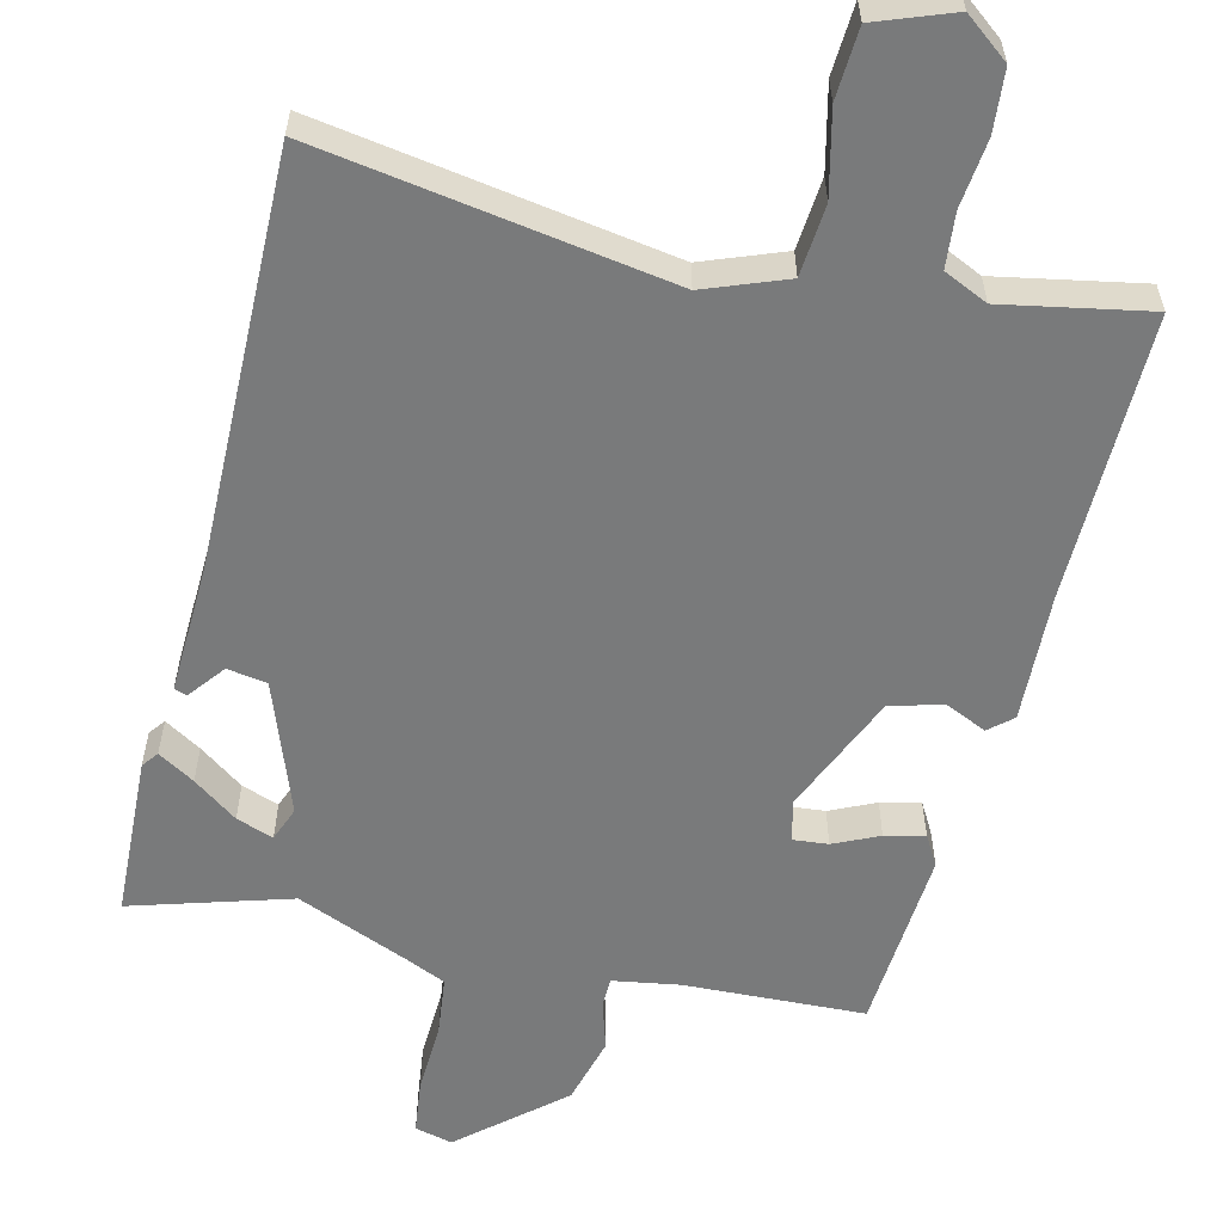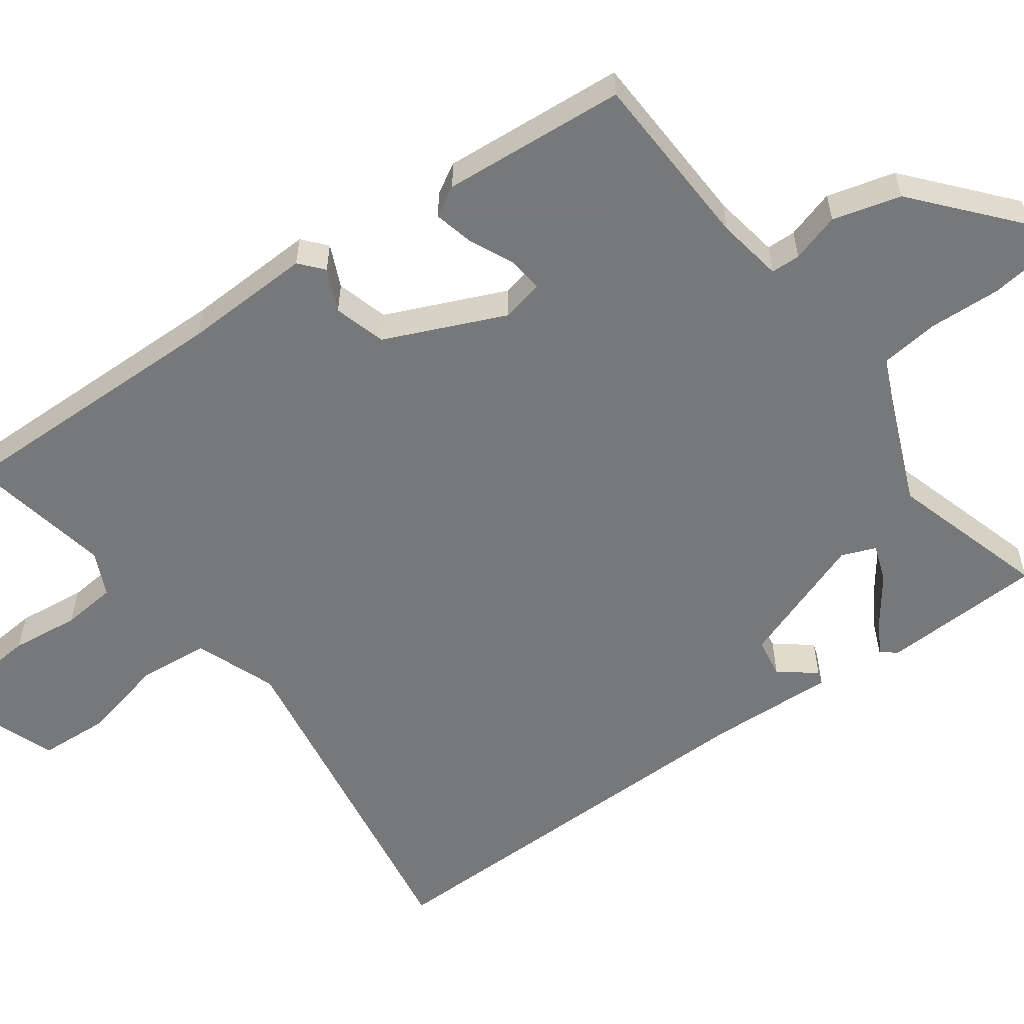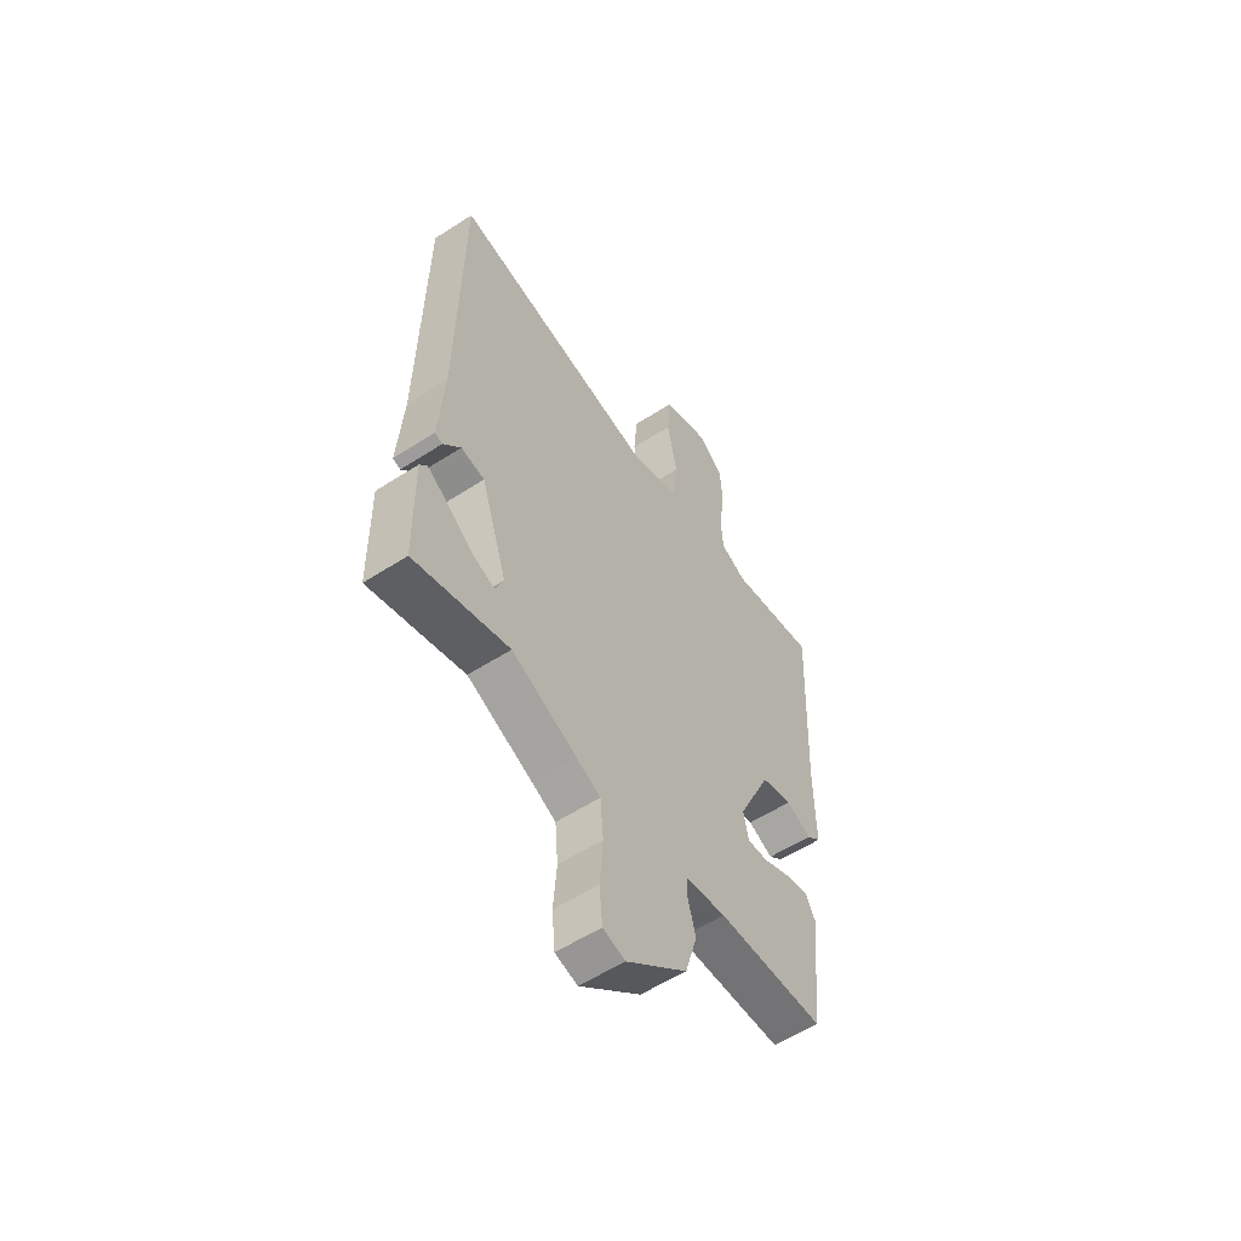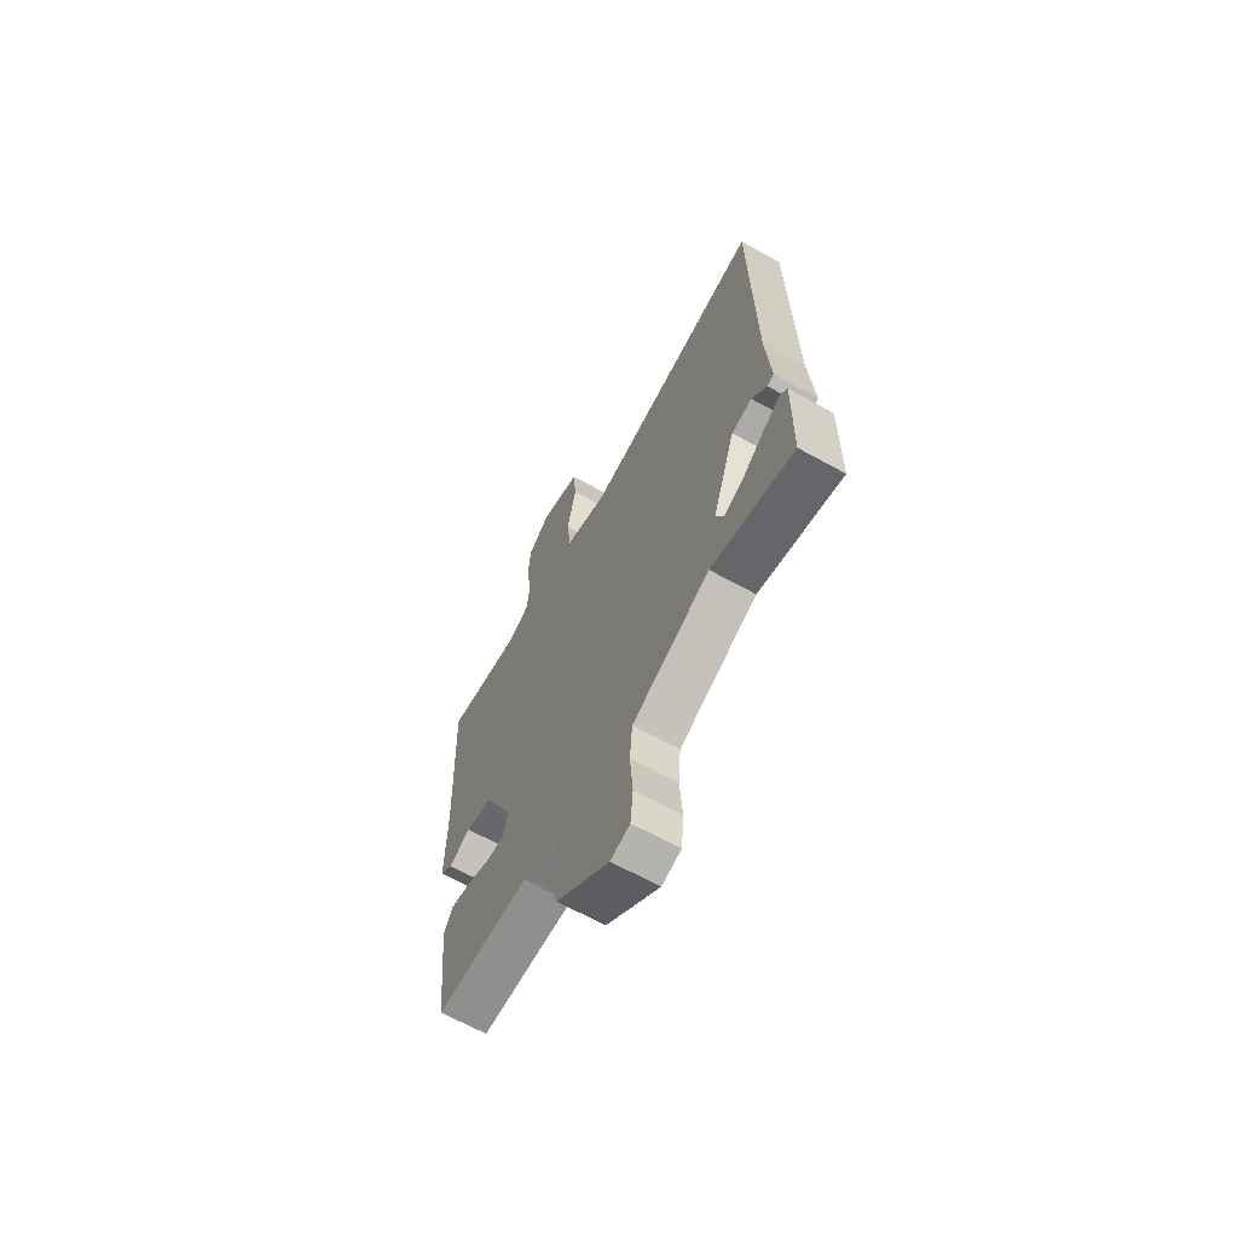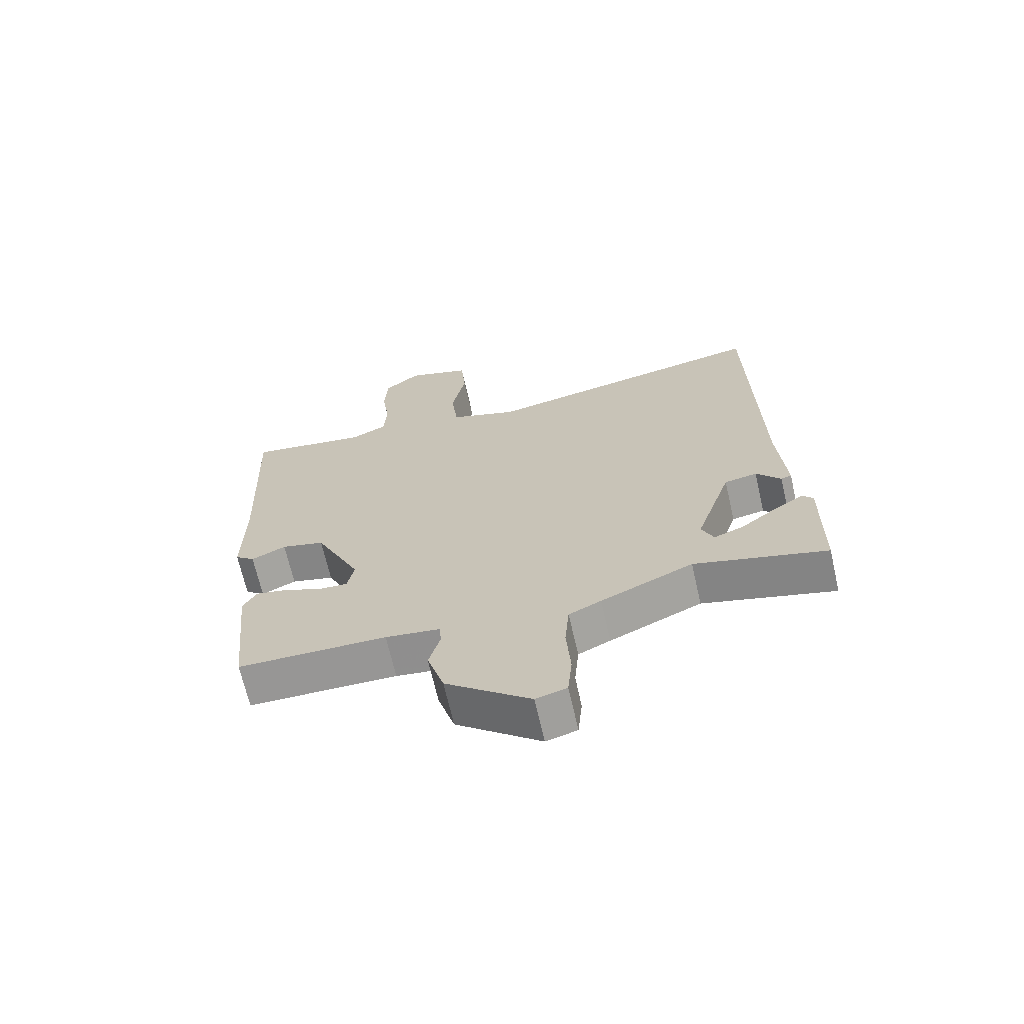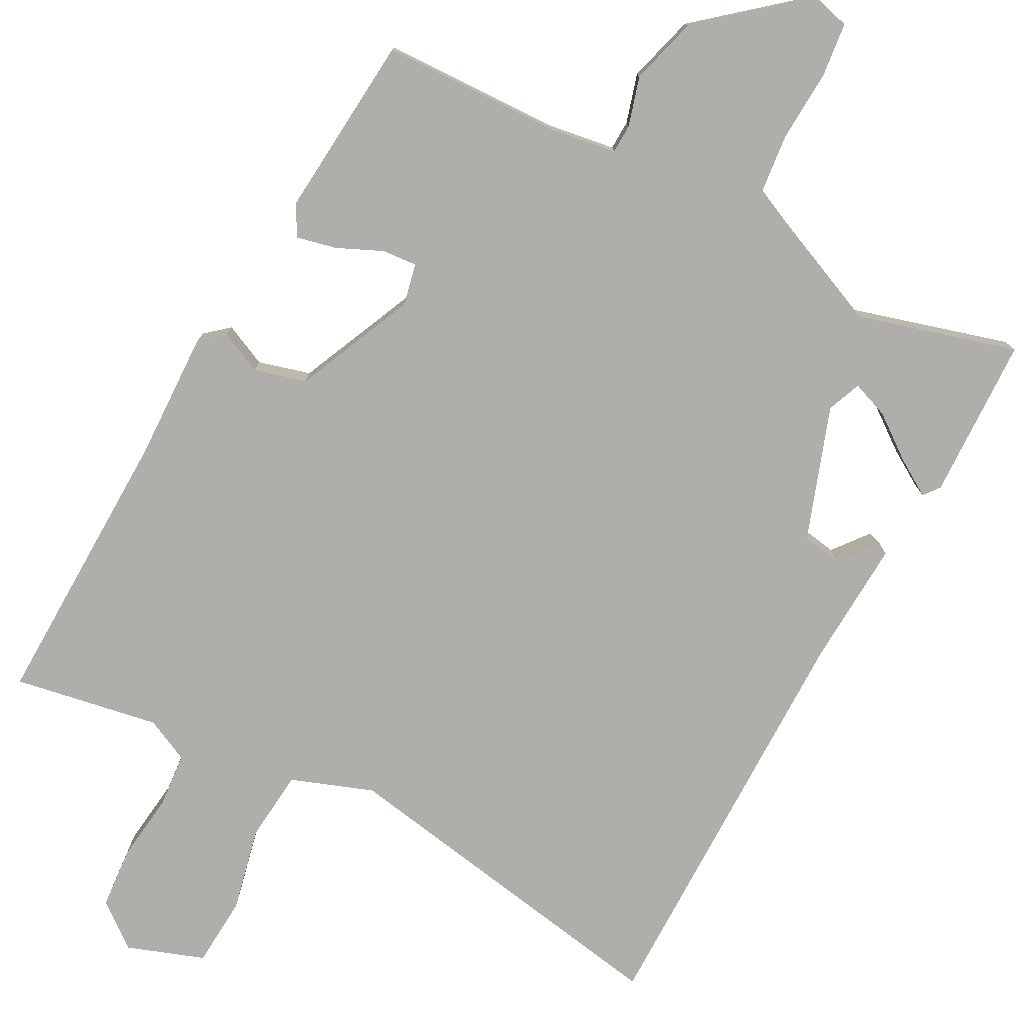
<metadata>
{"format":"obj","ext":"obj","renderer":"f3d","projection":"perspective","resolution":1024,"background":"white","views":[{"elev":-58.0,"azim":-11.9,"up":"+Y"},{"elev":-57.3,"azim":127.5,"up":"+Y"},{"elev":-56.5,"azim":-55.9,"up":"+Z"},{"elev":-66.0,"azim":-119.1,"up":"+Z"},{"elev":-68.1,"azim":-167.1,"up":"+Z"},{"elev":-77.8,"azim":153.0,"up":"+Y"}]}
</metadata>
<code>
v -0.478 0.07 0.559
v -0.011 0.07 0.47
v 0.099 0.07 0.508
v 0.11 0.07 0.603
v 0.087 0.07 0.716
v 0.095 0.07 0.81
v 0.199 0.07 0.845
v 0.257 0.07 0.797
v 0.262 0.07 0.714
v 0.249 0.07 0.623
v 0.254 0.07 0.55
v 0.312 0.07 0.521
v 0.507 0.07 0.552
v 0.491 0.07 0.17
v 0.493 0.07 -0.003
v 0.461 0.07 -0.029
v 0.405 0.07 -0.002
v 0.335 0.07 -0.02
v 0.261 0.07 -0.178
v 0.272 0.07 -0.234
v 0.319 0.07 -0.231
v 0.38 0.07 -0.205
v 0.433 0.07 -0.194
v 0.455 0.07 -0.235
v 0.43 0.07 -0.48
v 0.189 0.07 -0.483
v 0.1 0.07 -0.495
v 0.098 0.07 -0.534
v 0.116 0.07 -0.6
v 0.089 0.07 -0.69
v -0.048 0.07 -0.801
v -0.098 0.07 -0.787
v -0.105 0.07 -0.714
v -0.098 0.07 -0.619
v -0.105 0.07 -0.54
v -0.157 0.07 -0.515
v -0.306 0.07 -0.448
v -0.519 0.07 -0.505
v -0.522 0.07 -0.288
v -0.505 0.07 -0.267
v -0.457 0.07 -0.298
v -0.399 0.07 -0.343
v -0.35 0.07 -0.362
v -0.331 0.07 -0.317
v -0.39 0.07 -0.139
v -0.443 0.07 -0.129
v -0.482 0.07 -0.176
v -0.499 0.07 -0.17
v -0.487 0.07 0
v -0.478 0 0.559
v -0.011 0 0.47
v 0.099 0 0.508
v 0.11 0 0.603
v 0.087 0 0.716
v 0.095 0 0.81
v 0.199 0 0.845
v 0.257 0 0.797
v 0.262 0 0.714
v 0.249 0 0.623
v 0.254 0 0.55
v 0.312 0 0.521
v 0.507 0 0.552
v 0.491 0 0.17
v 0.493 0 -0.003
v 0.461 0 -0.029
v 0.405 0 -0.002
v 0.335 0 -0.02
v 0.261 0 -0.178
v 0.272 0 -0.234
v 0.319 0 -0.231
v 0.38 0 -0.205
v 0.433 0 -0.194
v 0.455 0 -0.235
v 0.43 0 -0.48
v 0.189 0 -0.483
v 0.1 0 -0.495
v 0.098 0 -0.534
v 0.116 0 -0.6
v 0.089 0 -0.69
v -0.048 0 -0.801
v -0.098 0 -0.787
v -0.105 0 -0.714
v -0.098 0 -0.619
v -0.105 0 -0.54
v -0.157 0 -0.515
v -0.306 0 -0.448
v -0.519 0 -0.505
v -0.522 0 -0.288
v -0.505 0 -0.267
v -0.457 0 -0.298
v -0.399 0 -0.343
v -0.35 0 -0.362
v -0.331 0 -0.317
v -0.39 0 -0.139
v -0.443 0 -0.129
v -0.482 0 -0.176
v -0.499 0 -0.17
v -0.487 0 0
f 46 47 48 49
f 45 46 49 1
f 44 45 1 2
f 39 40 41 42
f 37 38 39 42
f 36 37 42 43
f 35 36 43 44
f 31 32 33 34
f 31 34 35
f 28 29 30 31
f 27 28 31 35
f 23 24 25 26
f 21 22 23 26
f 20 21 26 27
f 19 20 27 35
f 14 15 16 17
f 12 13 14 17
f 11 12 17 18
f 7 8 9 10
f 7 10 11
f 4 5 6 7
f 3 4 7 11
f 18 19 35 44
f 11 18 44
f 2 3 11 44
f 98 97 96 95
f 50 98 95 94
f 51 50 94 93
f 91 90 89 88
f 91 88 87 86
f 92 91 86 85
f 93 92 85 84
f 83 82 81 80
f 84 83 80
f 80 79 78 77
f 84 80 77 76
f 75 74 73 72
f 75 72 71 70
f 76 75 70 69
f 84 76 69 68
f 66 65 64 63
f 66 63 62 61
f 67 66 61 60
f 59 58 57 56
f 60 59 56
f 56 55 54 53
f 60 56 53 52
f 93 84 68 67
f 93 67 60
f 93 60 52 51
f 1 50 51 2
f 2 51 52 3
f 3 52 53 4
f 4 53 54 5
f 5 54 55 6
f 6 55 56 7
f 7 56 57 8
f 8 57 58 9
f 9 58 59 10
f 10 59 60 11
f 11 60 61 12
f 12 61 62 13
f 13 62 63 14
f 14 63 64 15
f 15 64 65 16
f 16 65 66 17
f 17 66 67 18
f 18 67 68 19
f 19 68 69 20
f 20 69 70 21
f 21 70 71 22
f 22 71 72 23
f 23 72 73 24
f 24 73 74 25
f 25 74 75 26
f 26 75 76 27
f 27 76 77 28
f 28 77 78 29
f 29 78 79 30
f 30 79 80 31
f 31 80 81 32
f 32 81 82 33
f 33 82 83 34
f 34 83 84 35
f 35 84 85 36
f 36 85 86 37
f 37 86 87 38
f 38 87 88 39
f 39 88 89 40
f 40 89 90 41
f 41 90 91 42
f 42 91 92 43
f 43 92 93 44
f 44 93 94 45
f 45 94 95 46
f 46 95 96 47
f 47 96 97 48
f 48 97 98 49
f 49 98 50 1

</code>
